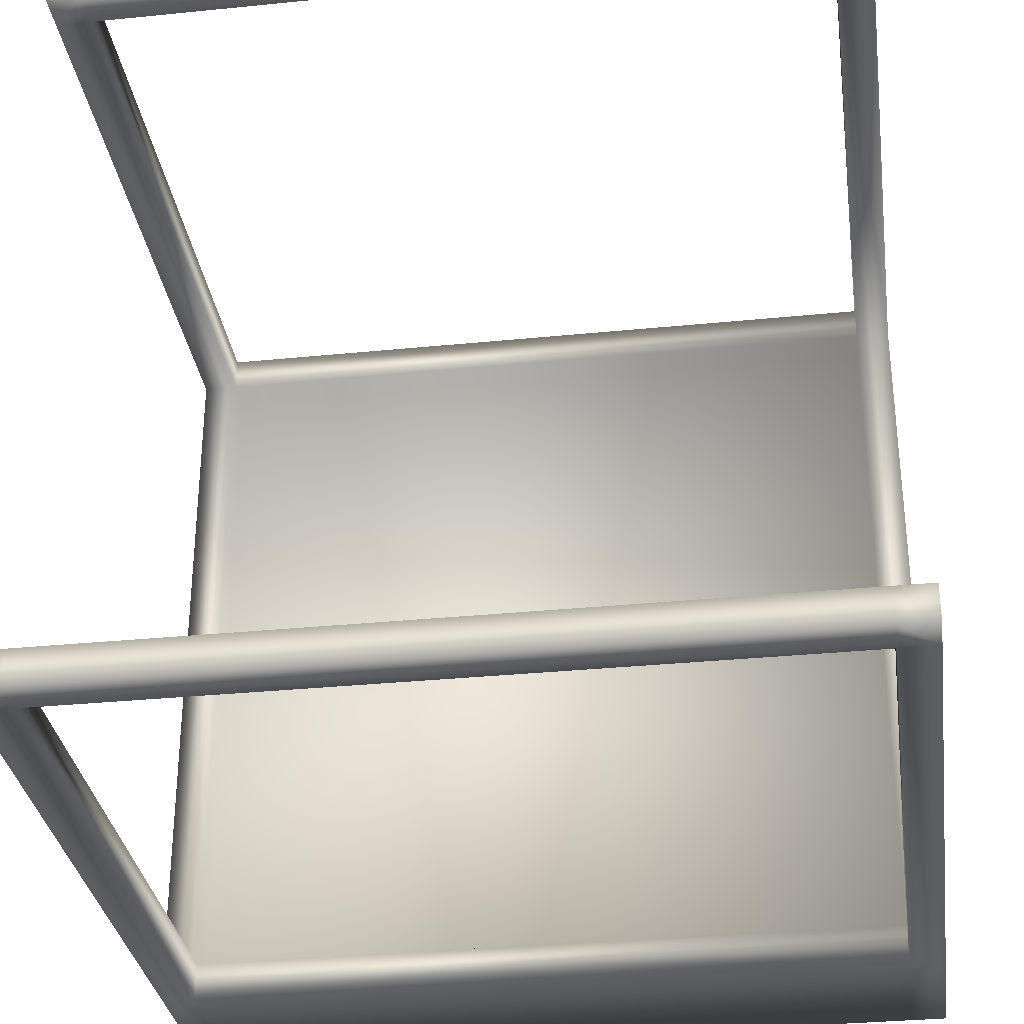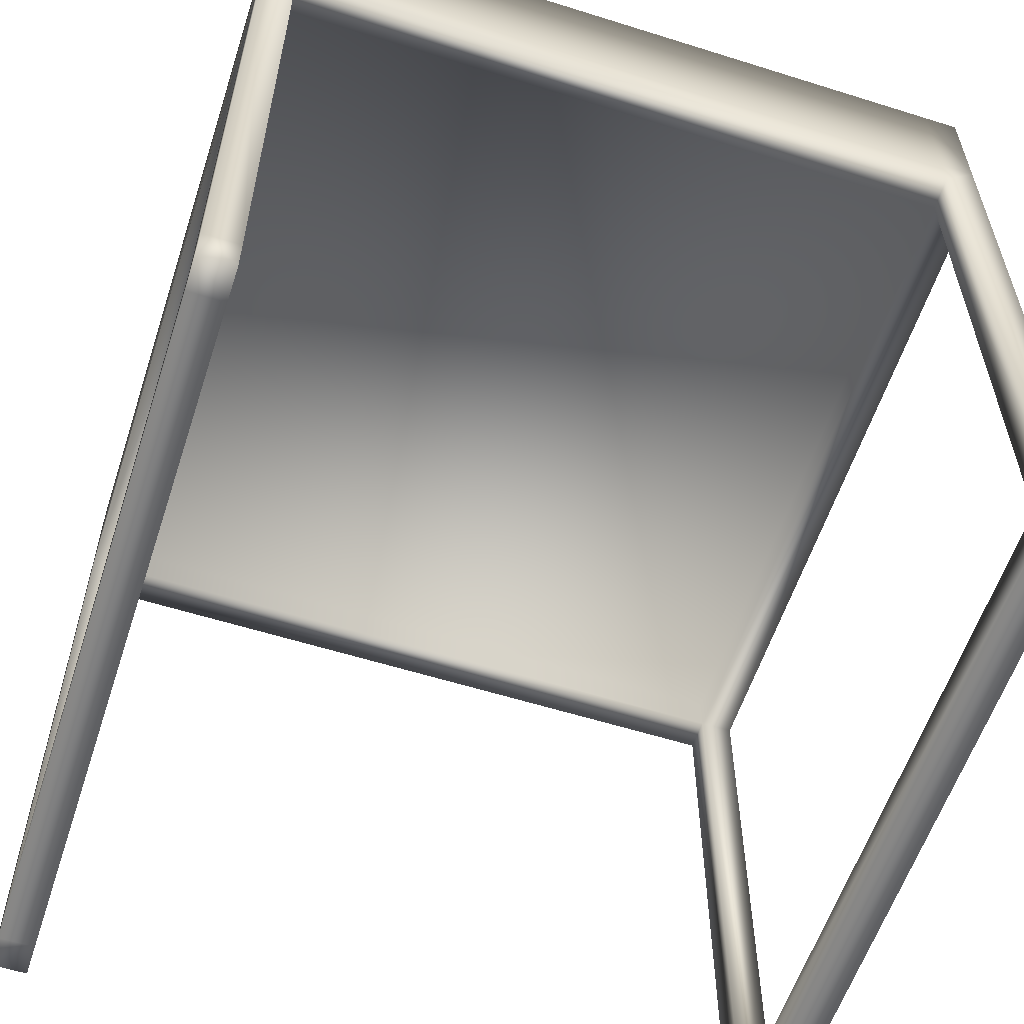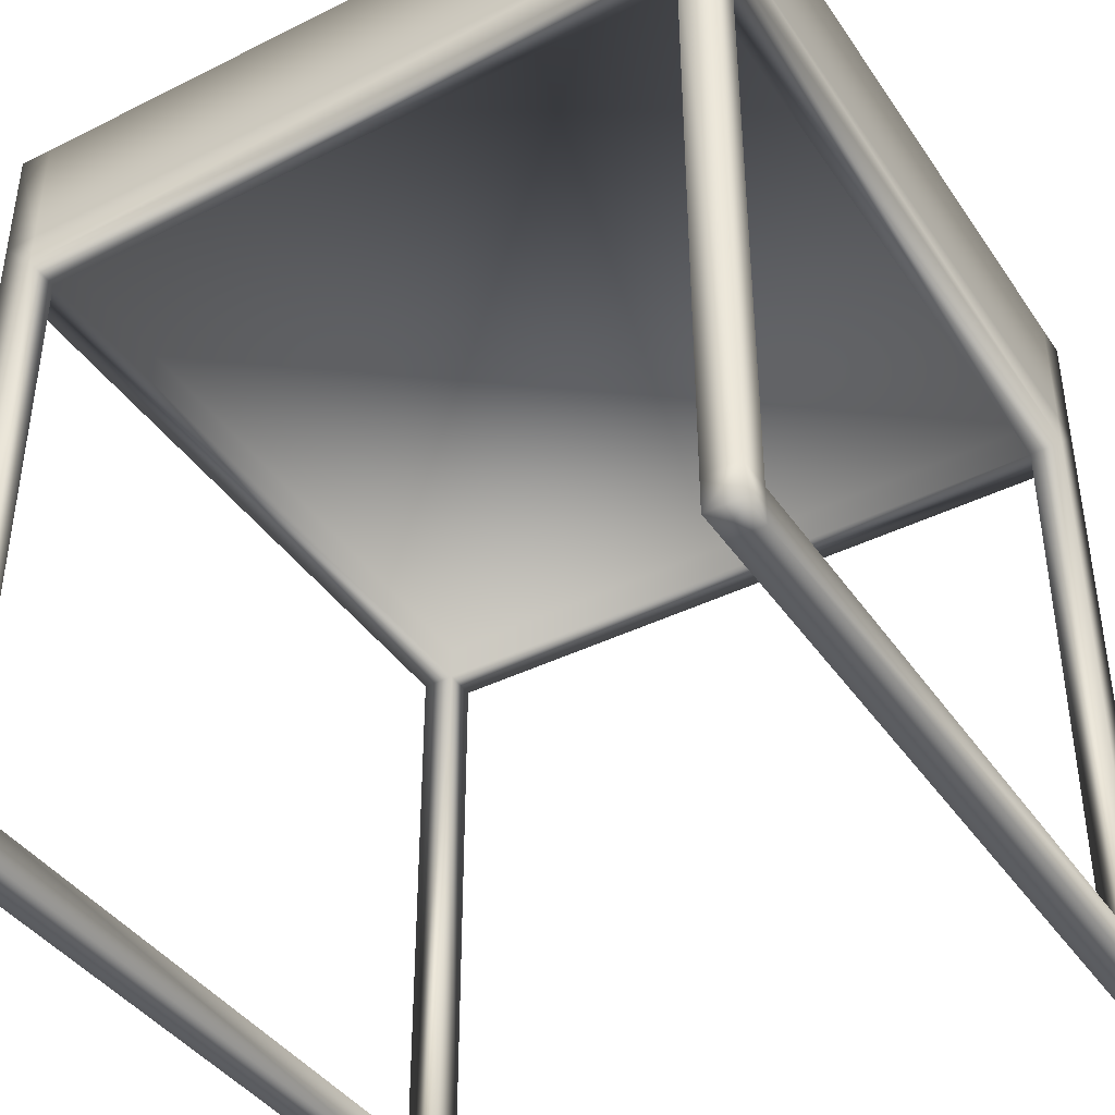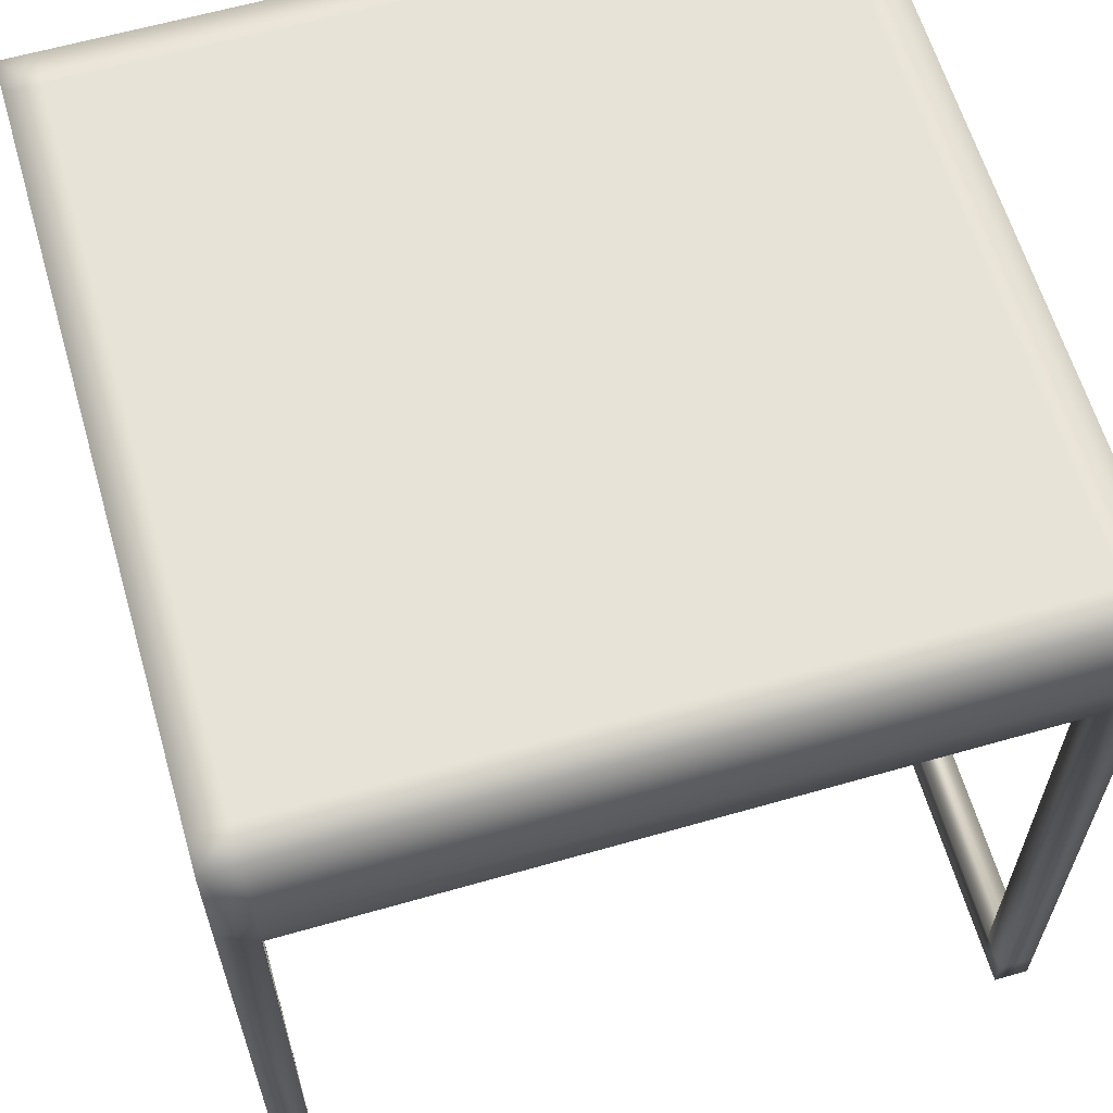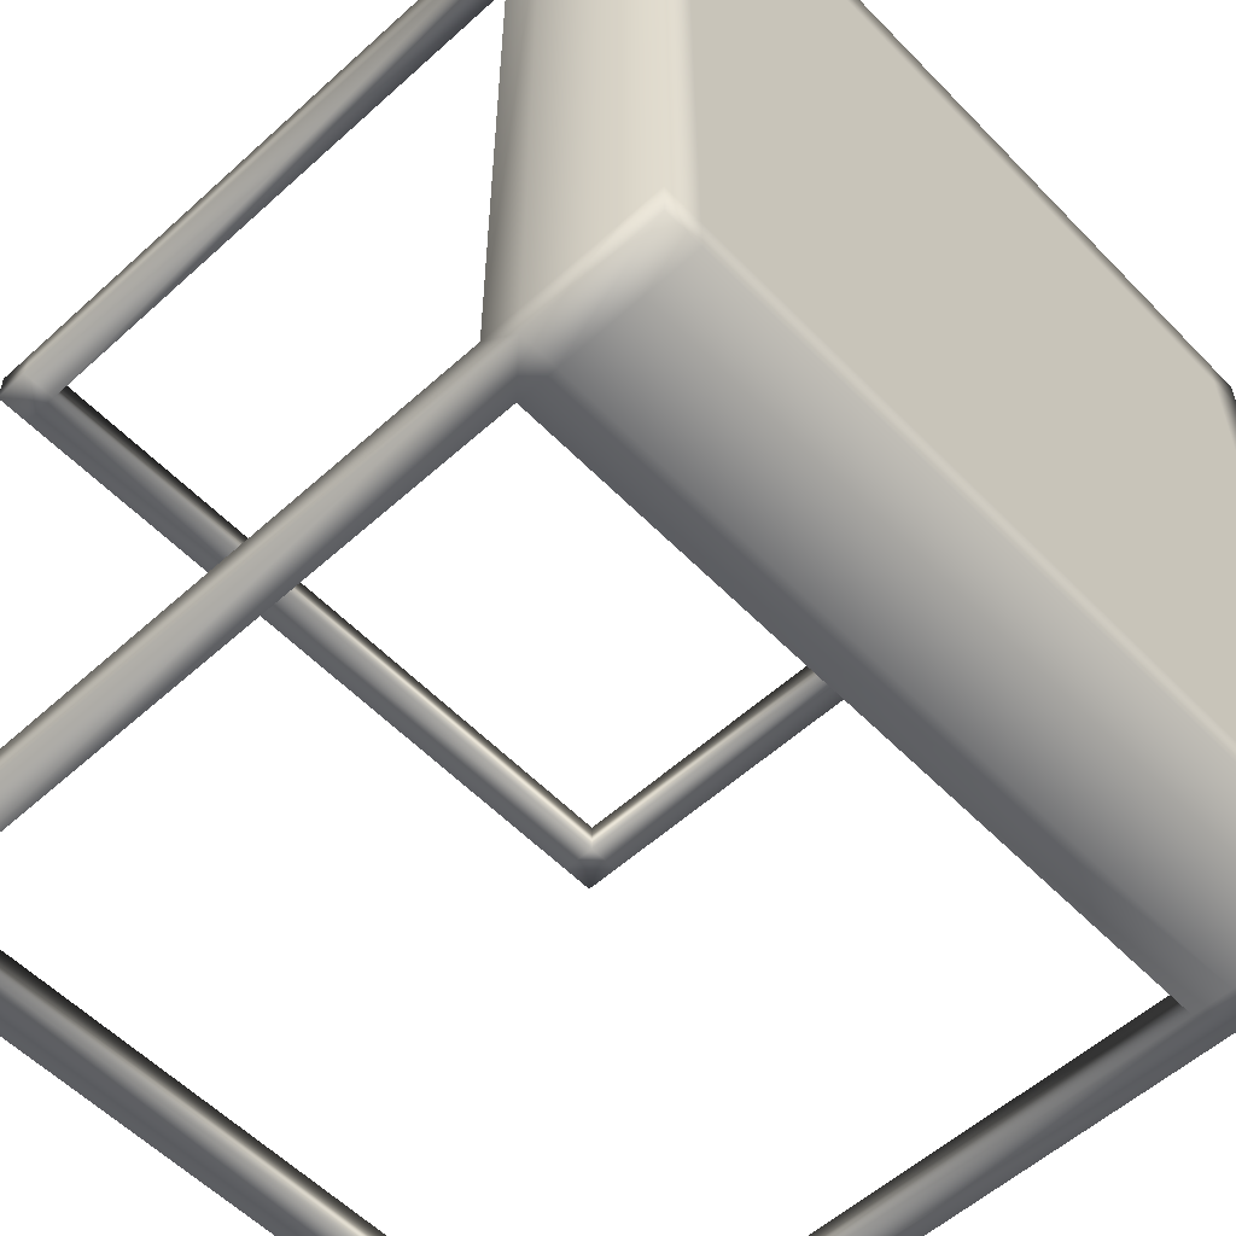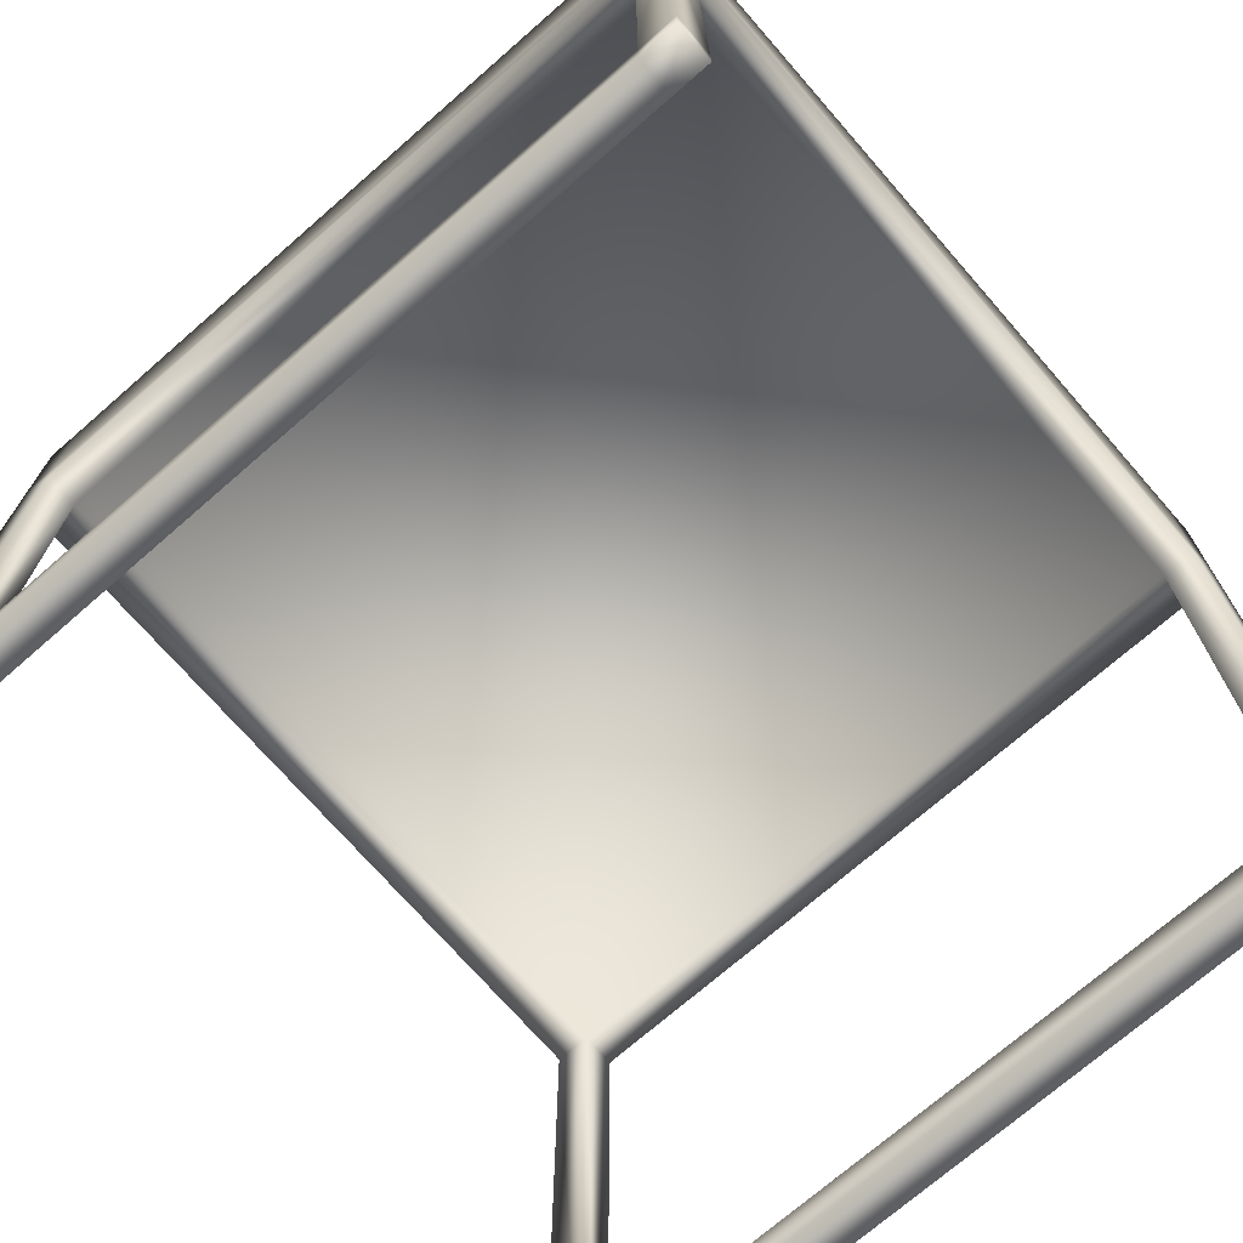
<metadata>
{"format":"obj","ext":"obj","renderer":"f3d","projection":"perspective","resolution":1024,"background":"white","views":[{"elev":-32.4,"azim":8.0,"up":"+Z"},{"elev":-58.4,"azim":72.0,"up":"+Y"},{"elev":-40.9,"azim":-58.8,"up":"+Y"},{"elev":62.0,"azim":73.8,"up":"+Y"},{"elev":-56.4,"azim":133.3,"up":"+Z"},{"elev":-72.3,"azim":41.1,"up":"+Y"}]}
</metadata>
<code>
o table-low
v 0.9104 0.003087 1
v 0.9104 1.769 1
v 0.9104 0.003087 0.9104
v 0.9104 1.769 0.9104
v 1 0.003087 1
v 1 1.769 1
v 1 0.003087 0.9104
v 1 1.769 0.9104
v 0.9104 0.09761 1
v 0.9104 1.674 1
v 0.9104 1.674 0.9104
v 0.9104 0.09761 0.9104
v 1 1.674 0.9104
v 1 0.09761 0.9104
v 1 1.674 1
v 1 0.09761 1
v -0.9104 0.003087 1
v -0.9104 1.769 1
v -0.9104 0.003087 0.9104
v -0.9104 1.769 0.9104
v -1 0.003087 1
v -1 1.769 1
v -1 0.003087 0.9104
v -1 1.769 0.9104
v -0.9104 0.09761 1
v -0.9104 1.674 1
v -0.9104 1.674 0.9104
v -0.9104 0.09761 0.9104
v -1 1.674 0.9104
v -1 0.09761 0.9104
v -1 1.674 1
v -1 0.09761 1
v 0.9104 0.003087 -1
v 0.9104 1.769 -1
v 0.9104 0.003087 -0.9104
v 0.9104 1.769 -0.9104
v 1 0.003087 -1
v 1 1.769 -1
v 1 0.003087 -0.9104
v 1 1.769 -0.9104
v 0.9104 0.09761 -1
v 0.9104 1.674 -1
v 0.9104 1.674 -0.9104
v 0.9104 0.09761 -0.9104
v 1 1.674 -0.9104
v 1 0.09761 -0.9104
v 1 1.674 -1
v 1 0.09761 -1
v -0.9104 0.003087 -1
v -0.9104 1.769 -1
v -0.9104 0.003087 -0.9104
v -0.9104 1.769 -0.9104
v -1 0.003087 -1
v -1 1.769 -1
v -1 0.003087 -0.9104
v -1 1.769 -0.9104
v -0.9104 0.09761 -1
v -0.9104 1.674 -1
v -0.9104 1.674 -0.9104
v -0.9104 0.09761 -0.9104
v -1 1.674 -0.9104
v -1 0.09761 -0.9104
v -1 1.674 -1
v -1 0.09761 -1
v -0.9104 2.092 1
v 1 2.092 0.9104
v 1 2.092 1
v 0.9104 2.092 1
v -1 2.092 1
v -1 2.092 0.9104
v 0.9104 2.092 -1
v 1 2.092 -1
v 1 2.092 -0.9104
v -0.9104 2.092 -1
v -1 2.092 -1
v -1 2.092 -0.9104
v -0.9104 2.092 0.9104
v 0.9104 2.092 0.9104
v -0.9104 2.092 -0.9104
v 0.9104 2.092 -0.9104
f 14 3 12
f 16 7 14
f 16 1 5
f 3 5 1
f 6 10 15
f 15 9 16
f 6 13 8
f 15 14 13
f 24 61 29
f 13 12 11
f 11 9 10
f 19 30 28
f 23 32 30
f 32 17 25
f 21 19 17
f 22 26 18
f 31 25 26
f 29 22 24
f 18 10 2
f 28 29 27
f 25 27 26
f 35 46 44
f 39 48 46
f 48 33 41
f 37 35 33
f 38 42 34
f 47 41 42
f 45 38 40
f 46 47 45
f 29 59 27
f 11 26 27
f 41 43 42
f 36 59 43
f 62 51 60
f 64 55 62
f 64 49 53
f 51 53 49
f 54 58 63
f 63 57 64
f 54 61 56
f 63 62 61
f 4 27 20
f 61 60 59
f 59 57 58
f 12 25 9
f 3 28 12
f 1 19 3
f 9 17 1
f 57 44 41
f 60 35 44
f 51 33 35
f 49 41 33
f 42 50 34
f 43 58 42
f 32 29 30
f 46 43 44
f 43 13 11
f 45 8 13
f 36 11 4
f 27 52 20
f 52 4 20
f 14 7 3
f 16 5 7
f 16 9 1
f 3 7 5
f 6 2 10
f 15 10 9
f 6 15 13
f 15 16 14
f 24 56 61
f 13 14 12
f 11 12 9
f 19 23 30
f 23 21 32
f 32 21 17
f 21 23 19
f 22 31 26
f 31 32 25
f 29 31 22
f 18 26 10
f 28 30 29
f 25 28 27
f 35 39 46
f 39 37 48
f 48 37 33
f 37 39 35
f 38 47 42
f 47 48 41
f 45 47 38
f 46 48 47
f 29 61 59
f 11 10 26
f 41 44 43
f 36 52 59
f 62 55 51
f 64 53 55
f 64 57 49
f 51 55 53
f 54 50 58
f 63 58 57
f 54 63 61
f 63 64 62
f 4 11 27
f 61 62 60
f 59 60 57
f 12 28 25
f 3 19 28
f 1 17 19
f 9 25 17
f 57 60 44
f 60 51 35
f 51 49 33
f 49 57 41
f 42 58 50
f 43 59 58
f 32 31 29
f 46 45 43
f 43 45 13
f 45 40 8
f 36 43 11
f 27 59 52
f 52 36 4
f 40 66 8
f 50 71 34
f 56 75 54
f 54 74 50
f 18 69 22
f 2 65 18
f 24 76 56
f 22 70 24
f 6 68 2
f 8 67 6
f 34 72 38
f 38 73 40
f 69 77 70
f 67 78 68
f 75 79 74
f 77 76 70
f 68 77 65
f 72 80 73
f 79 71 74
f 80 66 73
f 78 79 77
f 40 73 66
f 50 74 71
f 56 76 75
f 54 75 74
f 18 65 69
f 2 68 65
f 24 70 76
f 22 69 70
f 6 67 68
f 8 66 67
f 34 71 72
f 38 72 73
f 69 65 77
f 67 66 78
f 75 76 79
f 77 79 76
f 68 78 77
f 72 71 80
f 79 80 71
f 80 78 66
f 78 80 79

</code>
